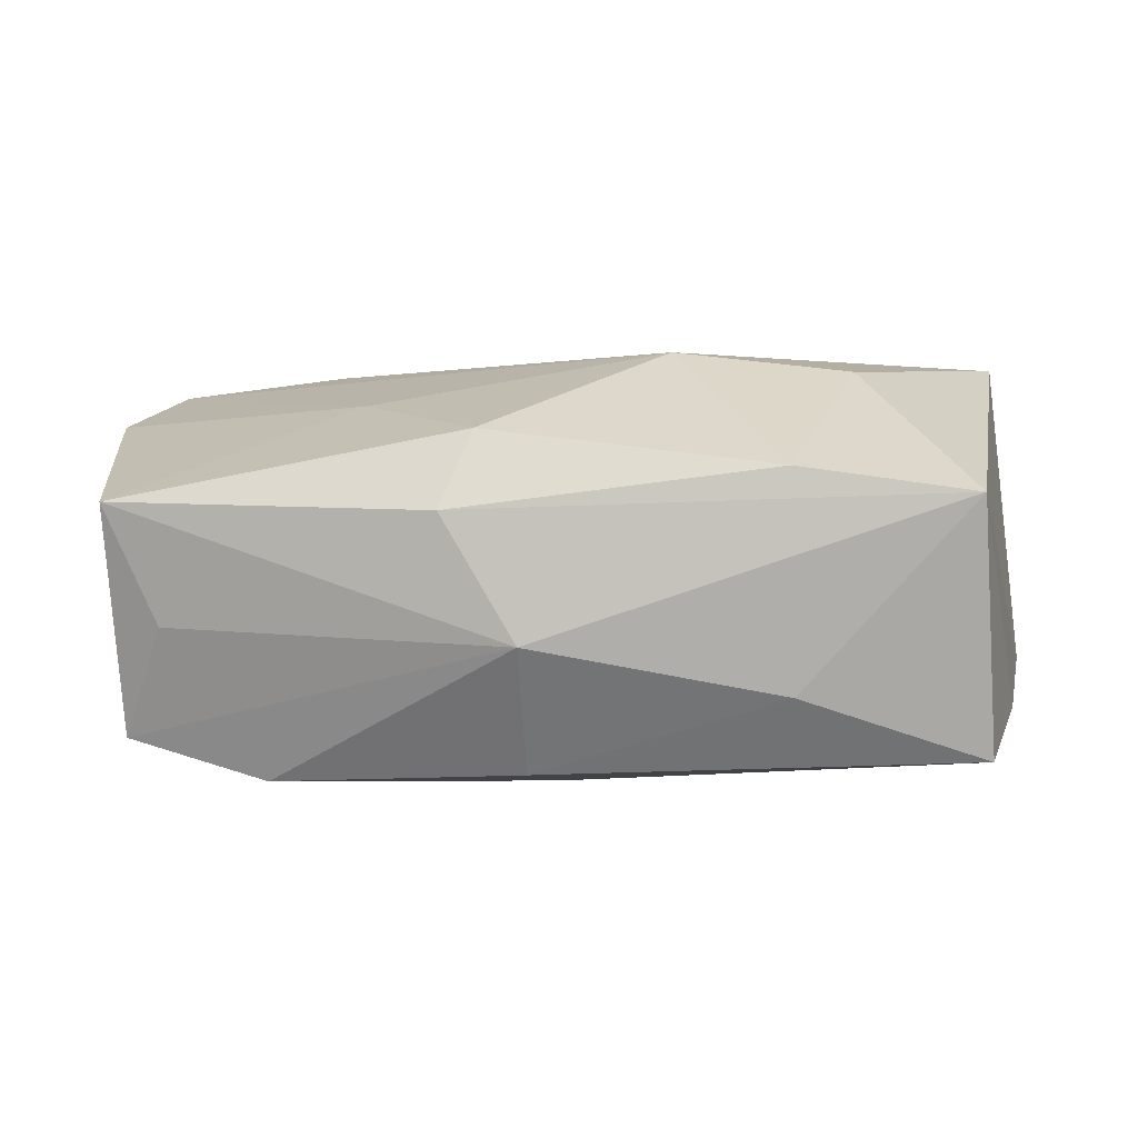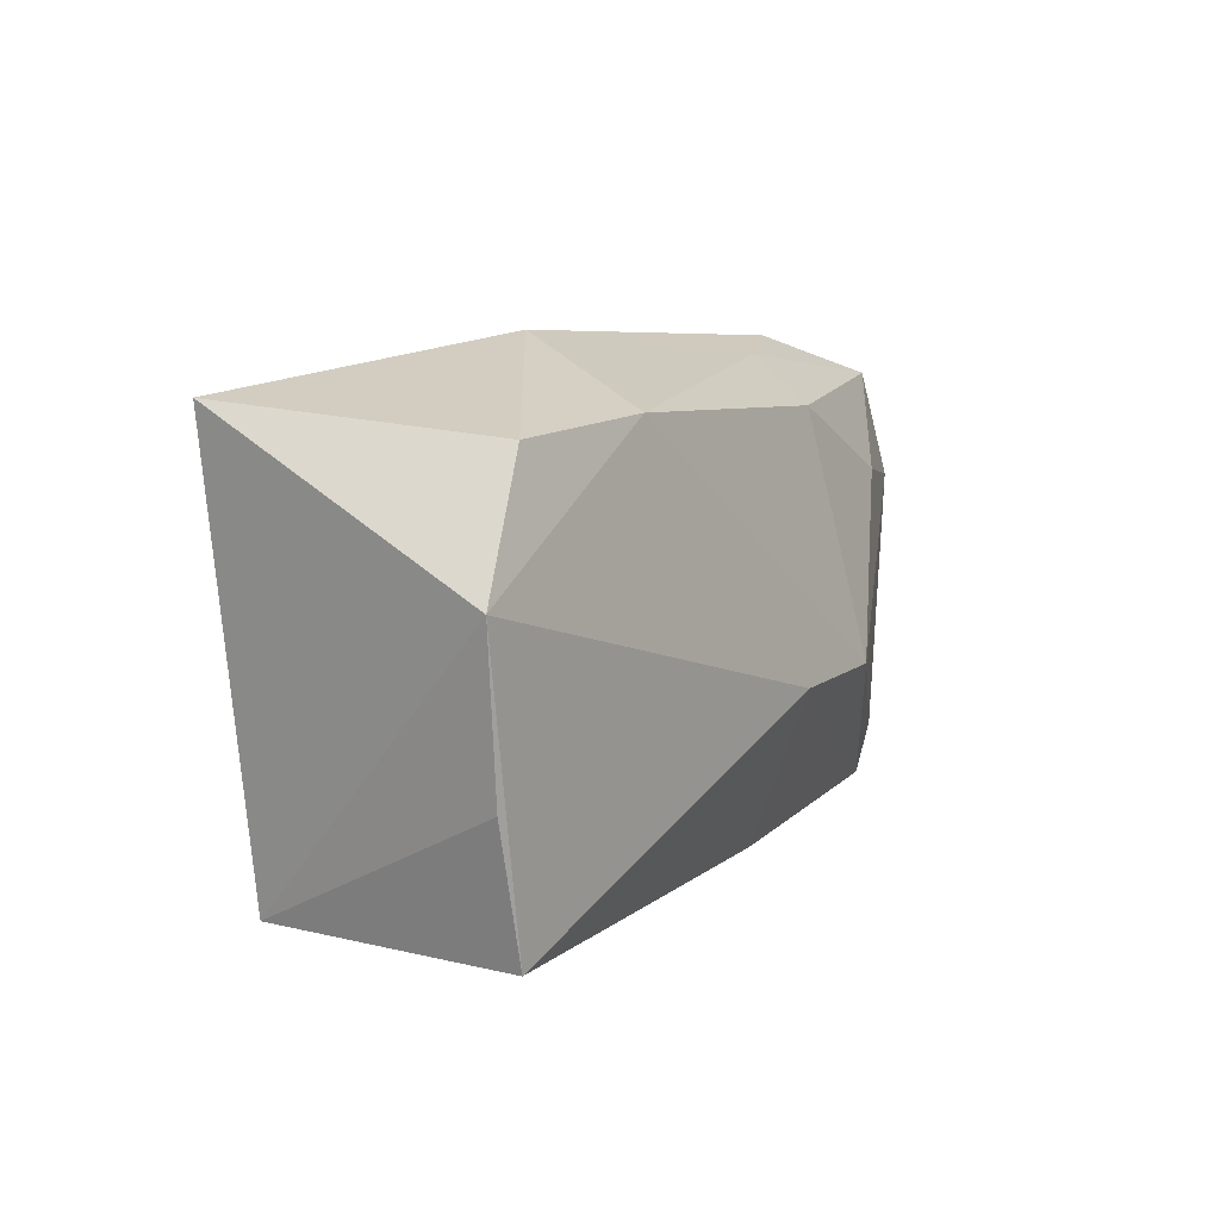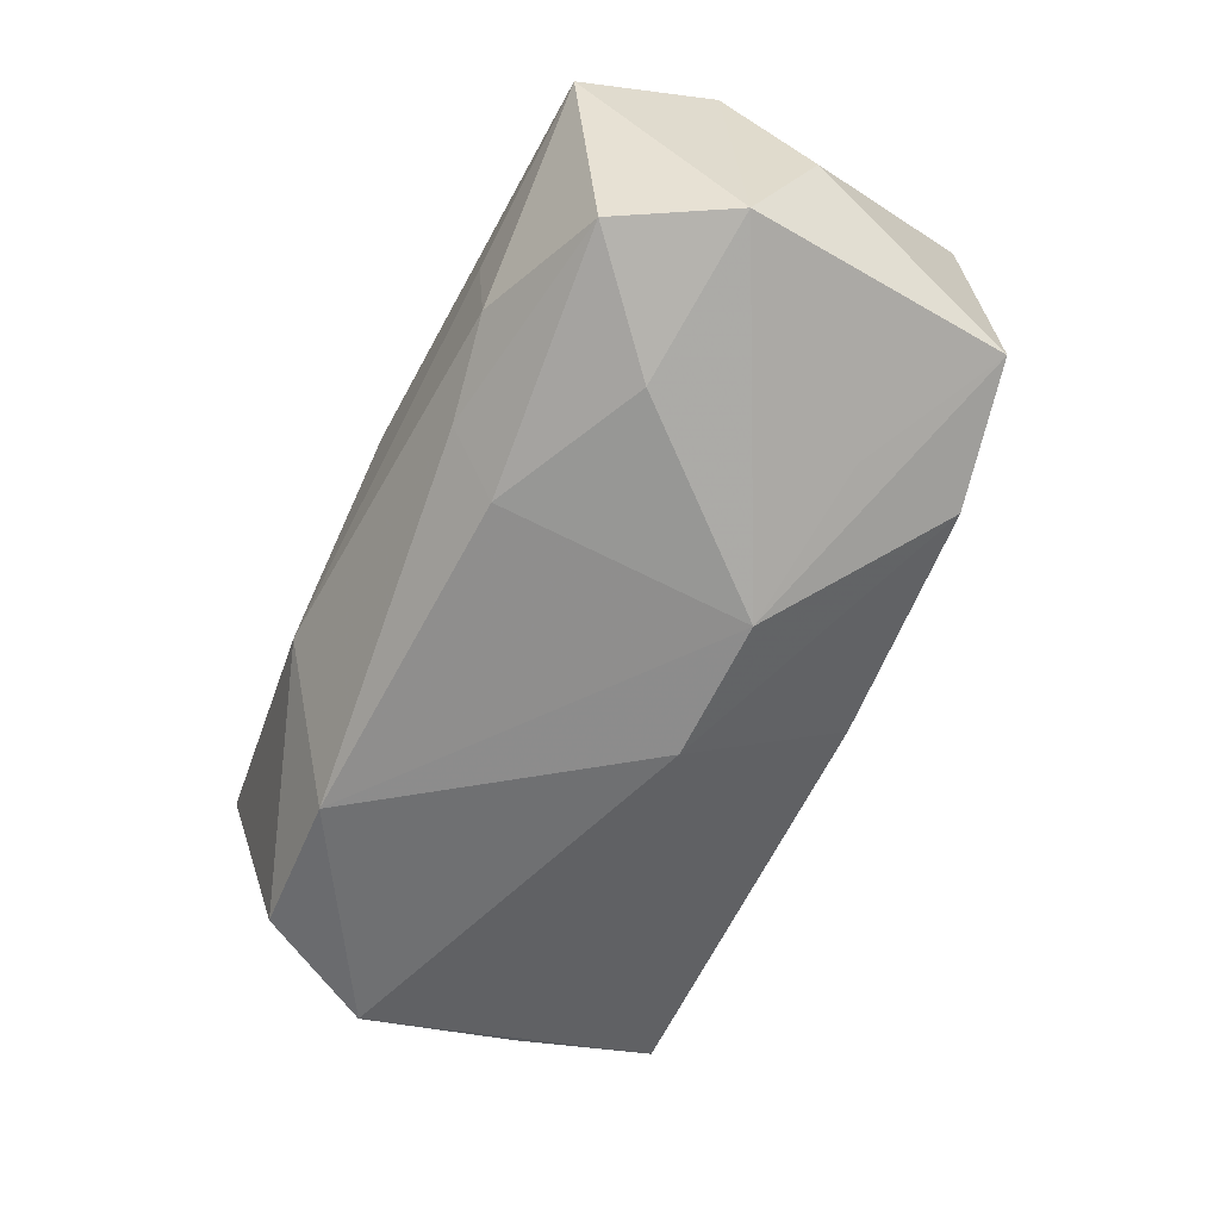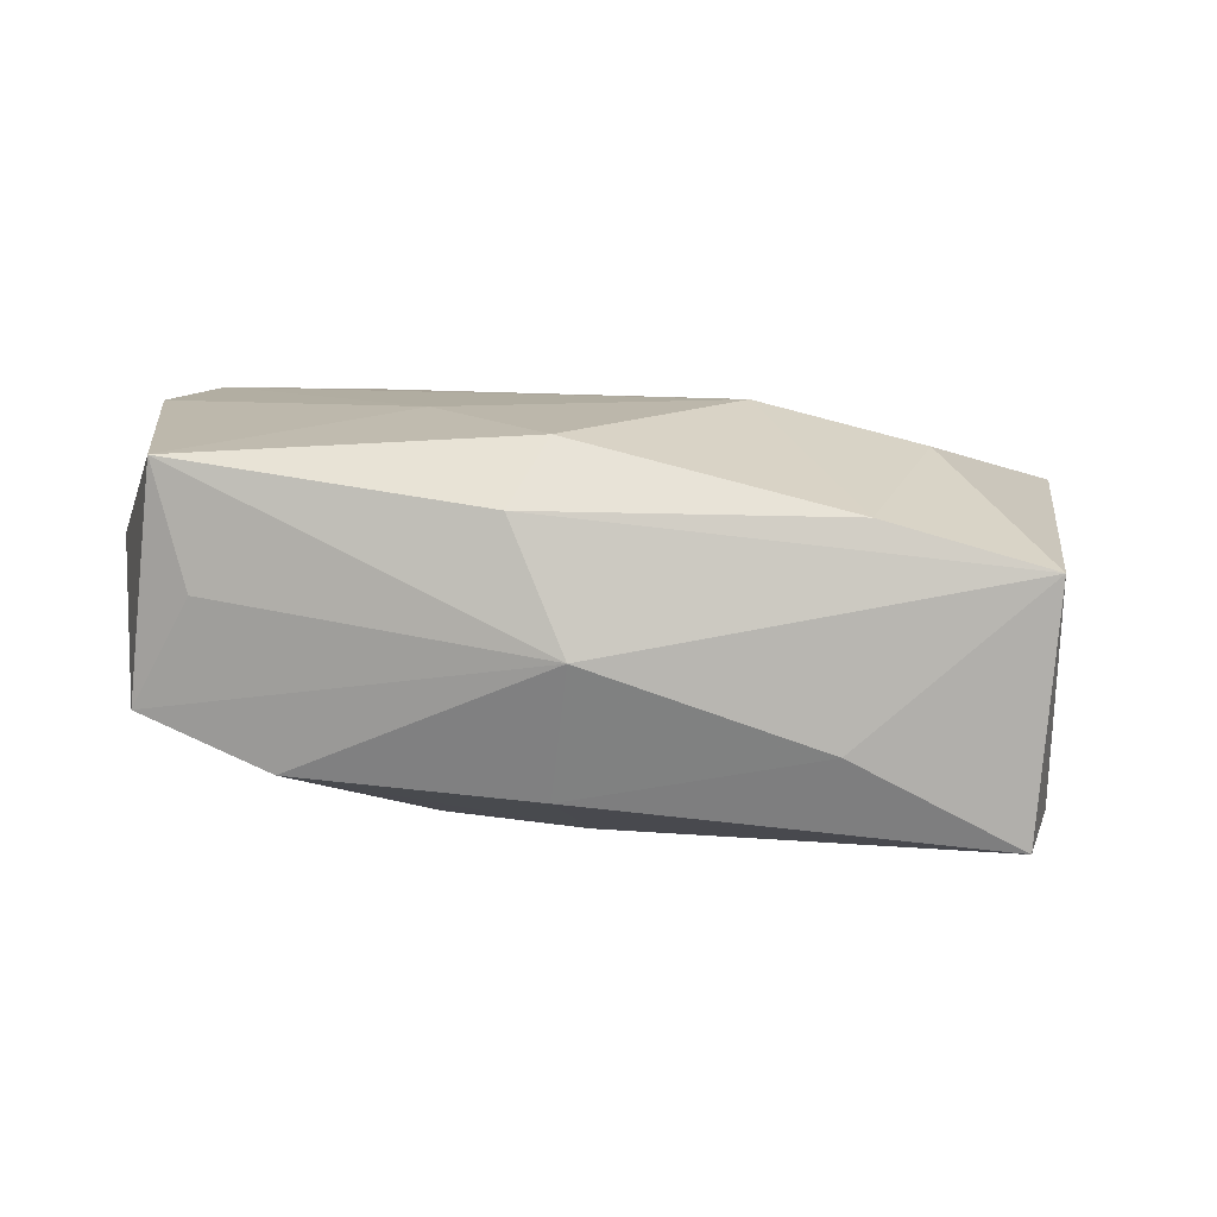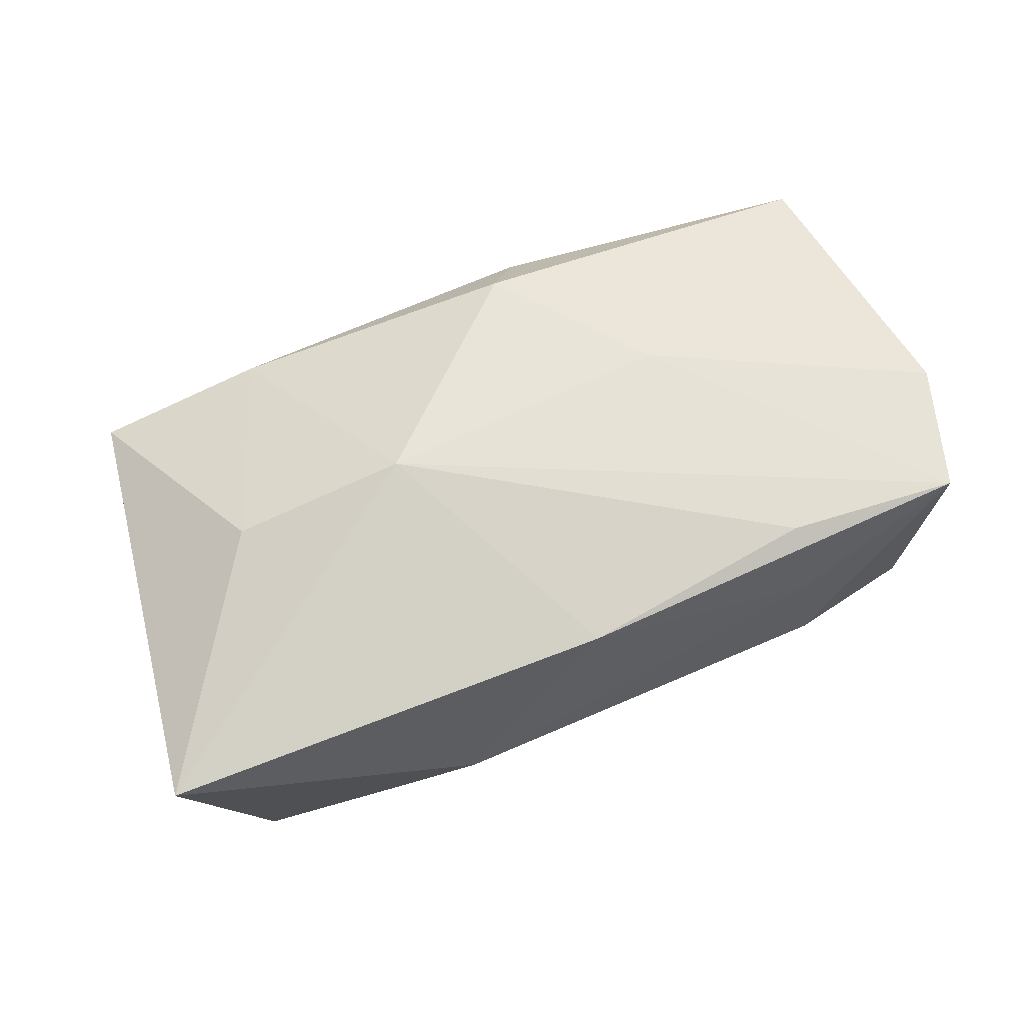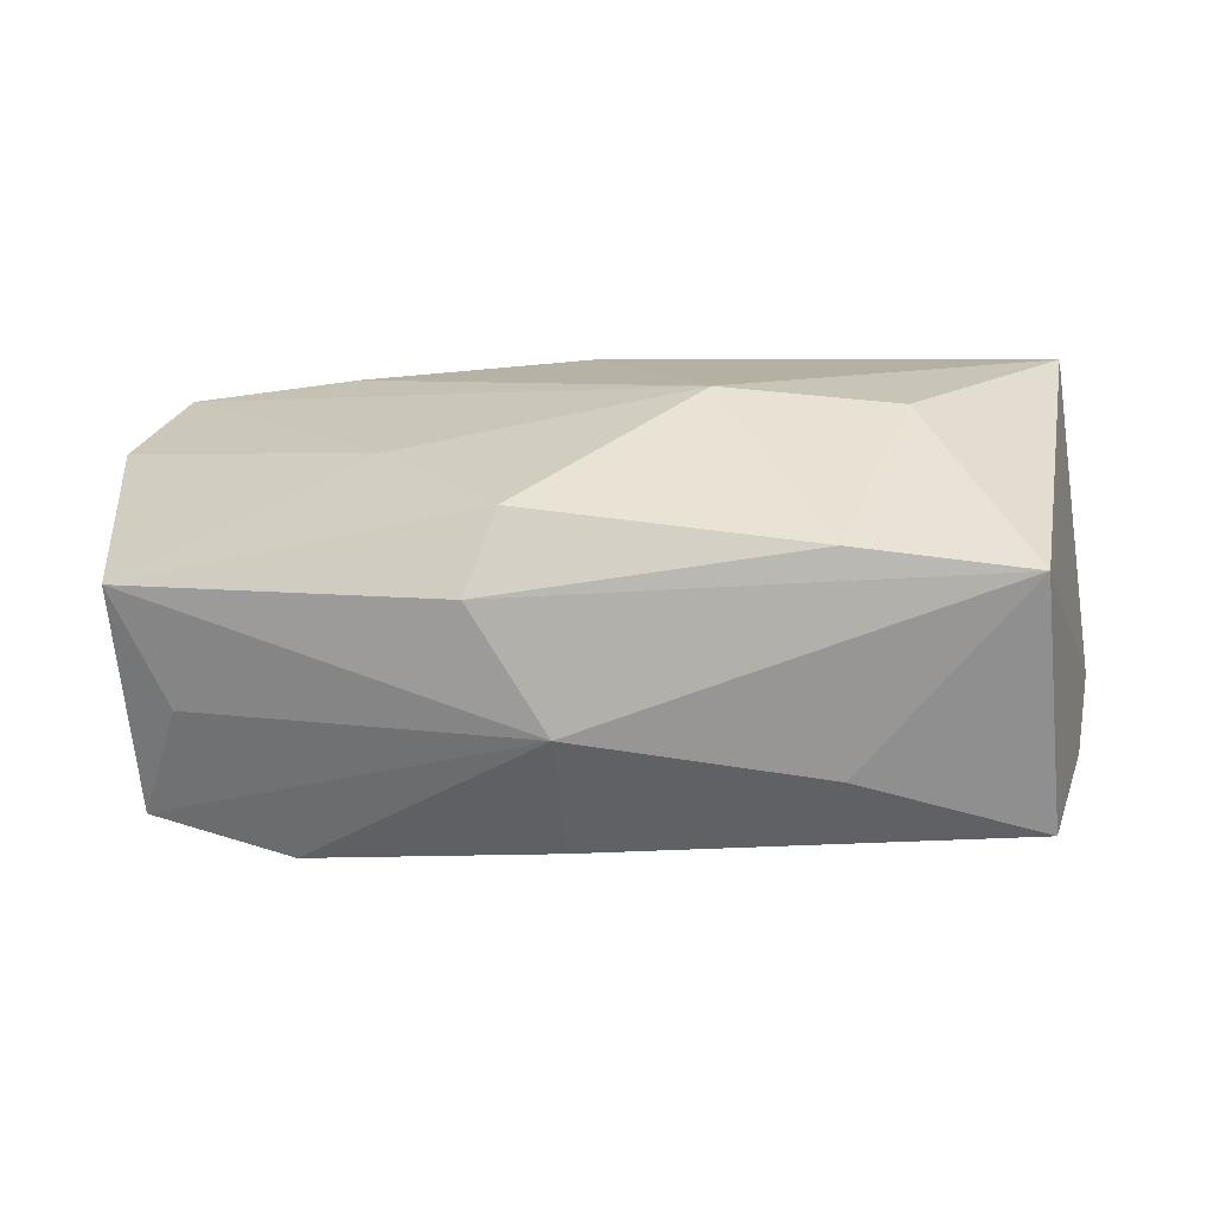
<metadata>
{"format":"obj","ext":"obj","renderer":"f3d","projection":"perspective","resolution":1024,"background":"white","views":[{"elev":-71.1,"azim":9.1,"up":"+Y"},{"elev":5.8,"azim":123.6,"up":"+Y"},{"elev":-54.3,"azim":-118.5,"up":"+Z"},{"elev":15.2,"azim":-1.8,"up":"+Z"},{"elev":60.3,"azim":155.5,"up":"+Z"},{"elev":-61.2,"azim":10.7,"up":"+Y"}]}
</metadata>
<code>
v -0.03229 -0.01516 0.004519
v 0.03149 0.01402 -0.01498
v -0.004104 -0.02237 0.001087
v -0.02673 -0.006818 -0.01033
v 0.01608 -0.02232 -0.006347
v -0.02105 0.02143 -0.002659
v -0.005342 -0.01927 -0.01079
v -0.04006 0.003424 0.004965
v -0.01409 -0.00506 -0.01649
v -0.03373 0.02076 0.01414
v 0.0009479 0.02056 0.01168
v 0.01333 0.02143 -0.002489
v 0.01789 0.01556 -0.01576
v -0.03507 -0.0133 0.01489
v 0.0307 -0.02143 -0.01447
v -0.03317 0.01824 -0.005893
v 0.03922 0.01666 0.006114
v -0.001944 -0.005631 -0.01797
v -0.01965 0.02143 0.006341
v -0.01325 0.01983 -0.006307
v 0.03423 -0.01009 -0.01508
v 0.03246 -0.02017 0.006989
v -0.02618 -0.01632 -0.009349
v -0.01197 0.01567 -0.0121
v -0.03872 0.00908 -0.005439
v 0.02543 -0.001576 0.01281
v 0.03702 0.003269 -0.01634
v 0.01092 -0.0002488 0.01648
v -0.01467 -0.001465 0.01625
v -0.01895 0.01911 0.01414
v -0.02532 0.0101 -0.011
v -0.03727 -0.01375 -0.00484
v -0.03746 0.01004 0.01487
v -0.008556 -0.01894 0.01171
v -0.005077 -0.01457 0.01648
v 0.01835 -0.01879 0.01095
f 9 13 18
f 24 13 9
f 12 13 20
f 20 24 16
f 13 24 20
f 2 13 12
f 12 17 2
f 9 25 31
f 31 25 16
f 31 24 9
f 16 24 31
f 8 25 32
f 33 25 8
f 28 17 11
f 11 30 28
f 11 17 12
f 19 11 12
f 26 17 28
f 26 22 17
f 27 2 17
f 17 22 27
f 15 18 27
f 27 18 13
f 13 2 27
f 4 25 9
f 9 32 4
f 4 32 25
f 23 32 9
f 9 18 23
f 23 3 32
f 6 20 16
f 12 20 6
f 6 19 12
f 30 11 10
f 11 19 10
f 28 30 10
f 10 29 28
f 33 29 10
f 16 25 10
f 25 33 10
f 10 6 16
f 19 6 10
f 15 22 5
f 22 3 5
f 32 3 1
f 21 22 15
f 15 27 21
f 21 27 22
f 36 26 28
f 22 26 36
f 7 18 15
f 7 23 18
f 3 23 7
f 15 5 7
f 7 5 3
f 14 1 3
f 32 1 14
f 8 32 14
f 14 29 33
f 14 33 8
f 35 36 28
f 28 29 35
f 29 14 35
f 34 14 3
f 34 35 14
f 36 35 34
f 34 3 22
f 22 36 34

</code>
